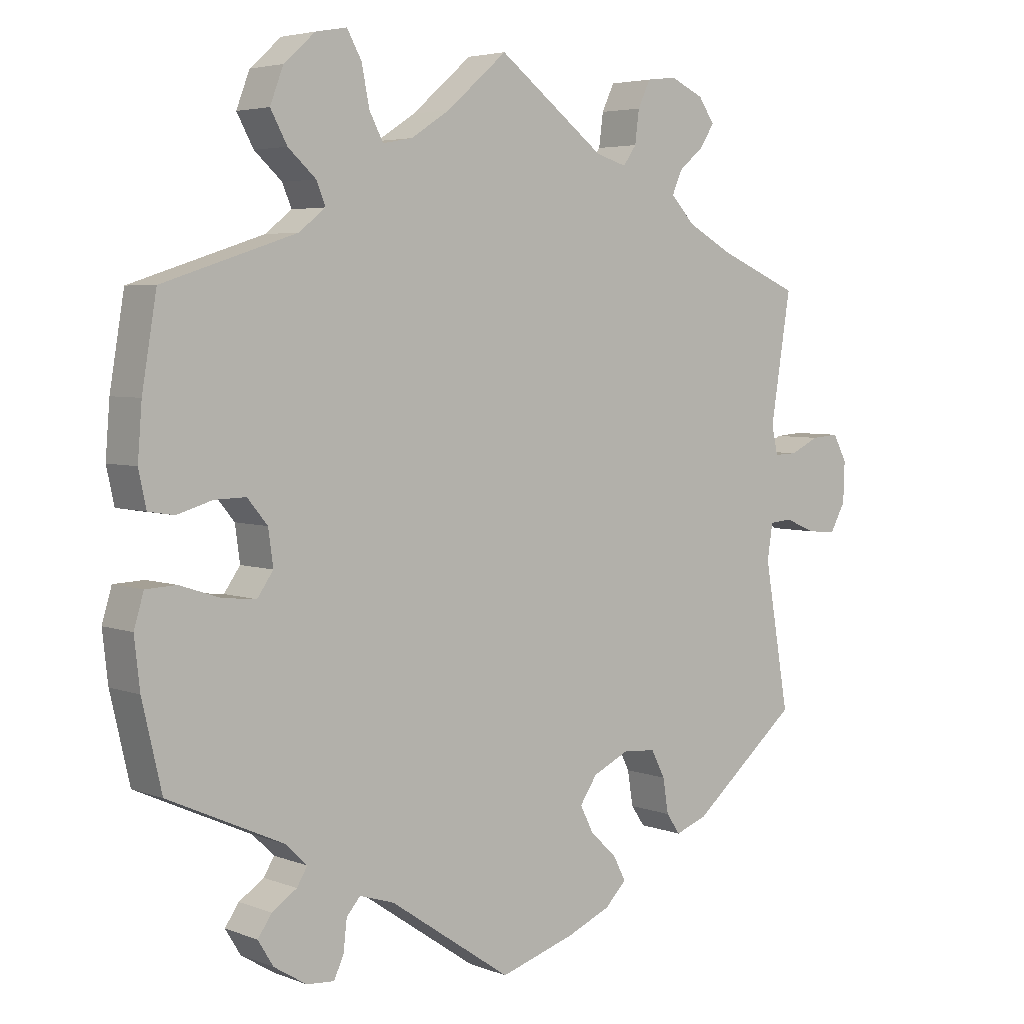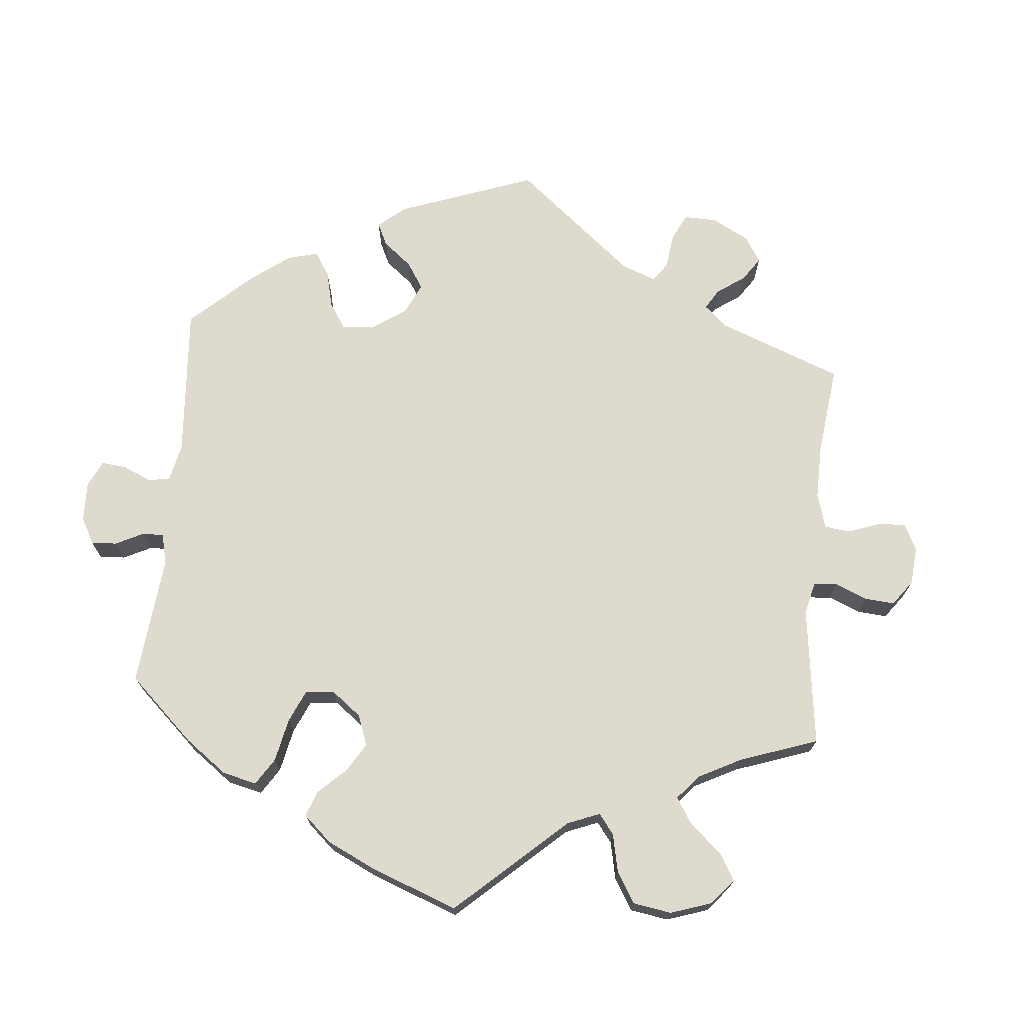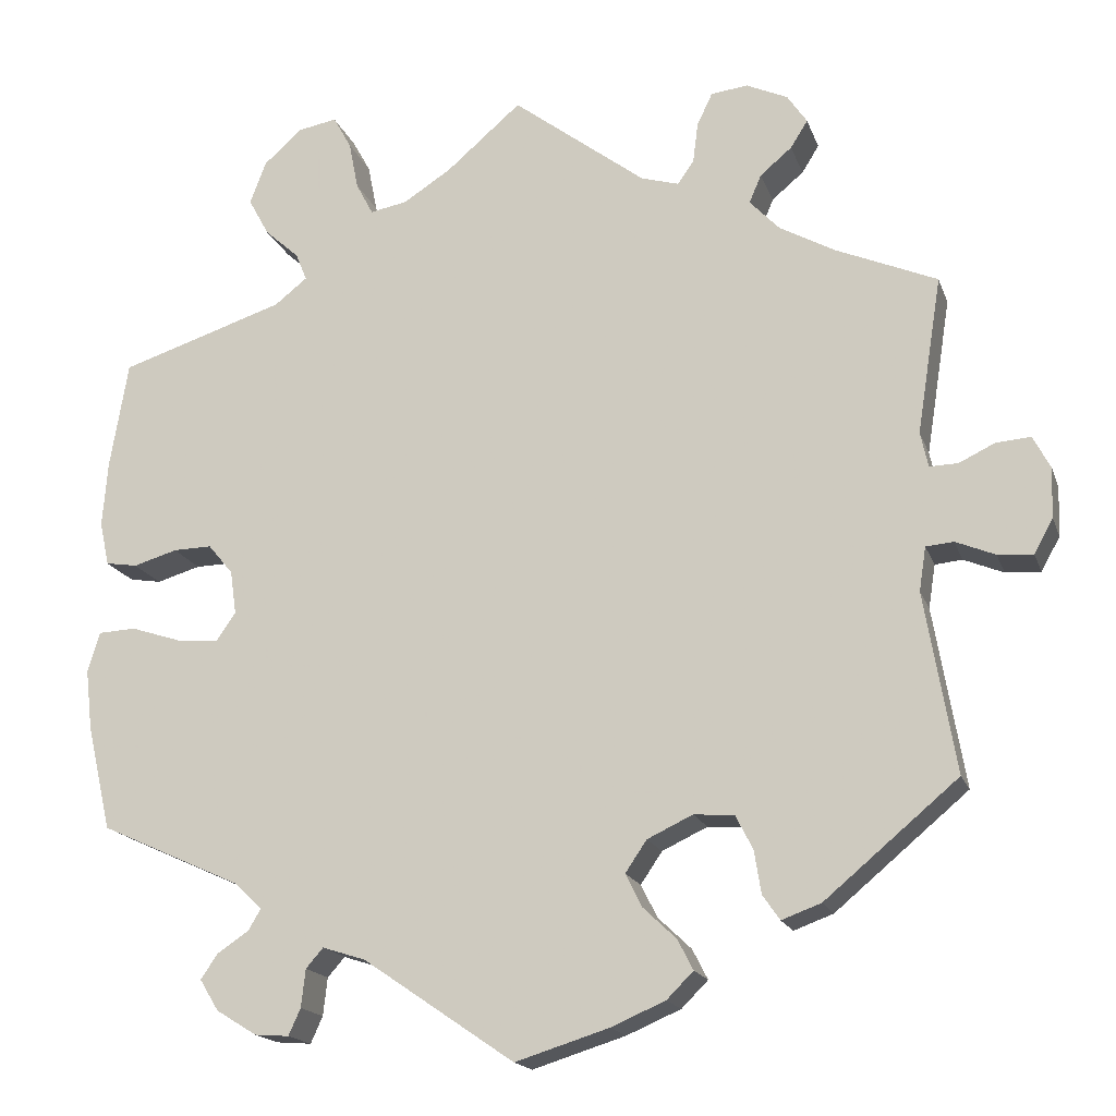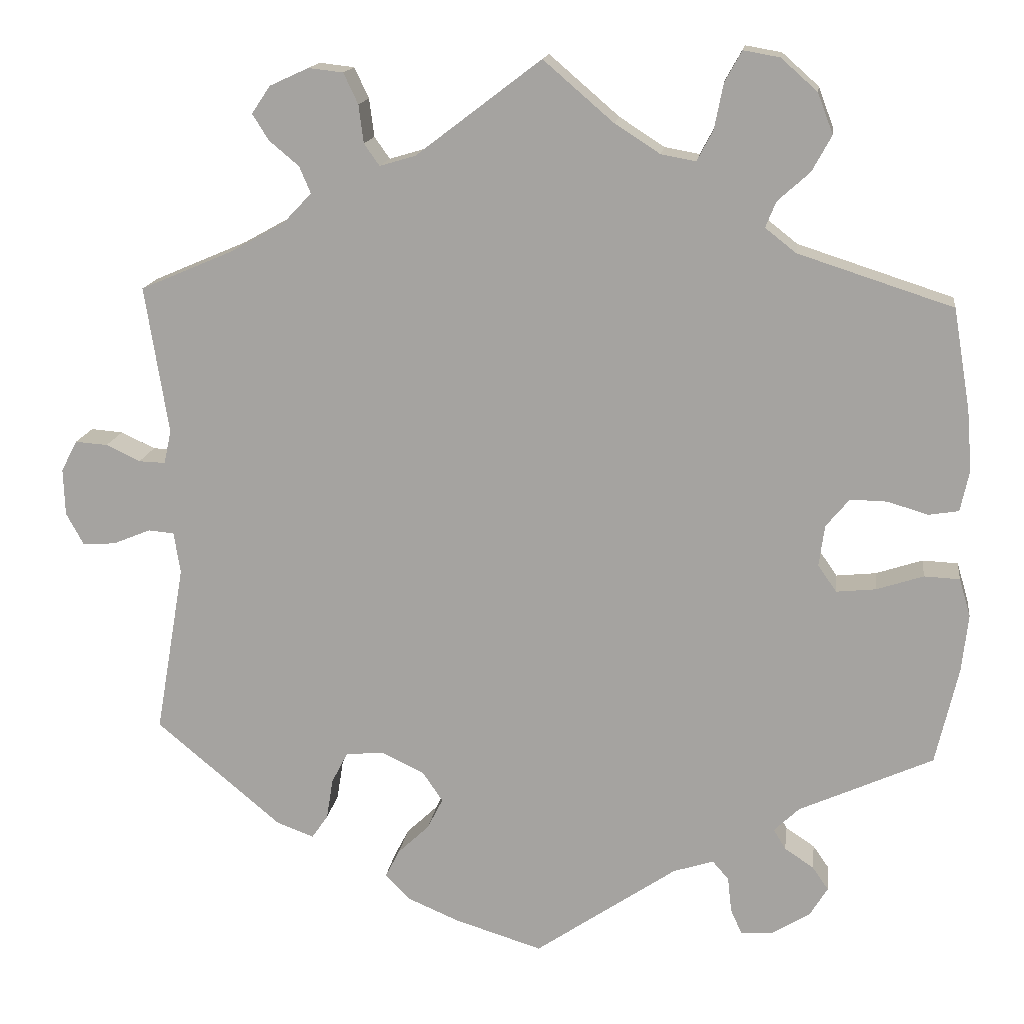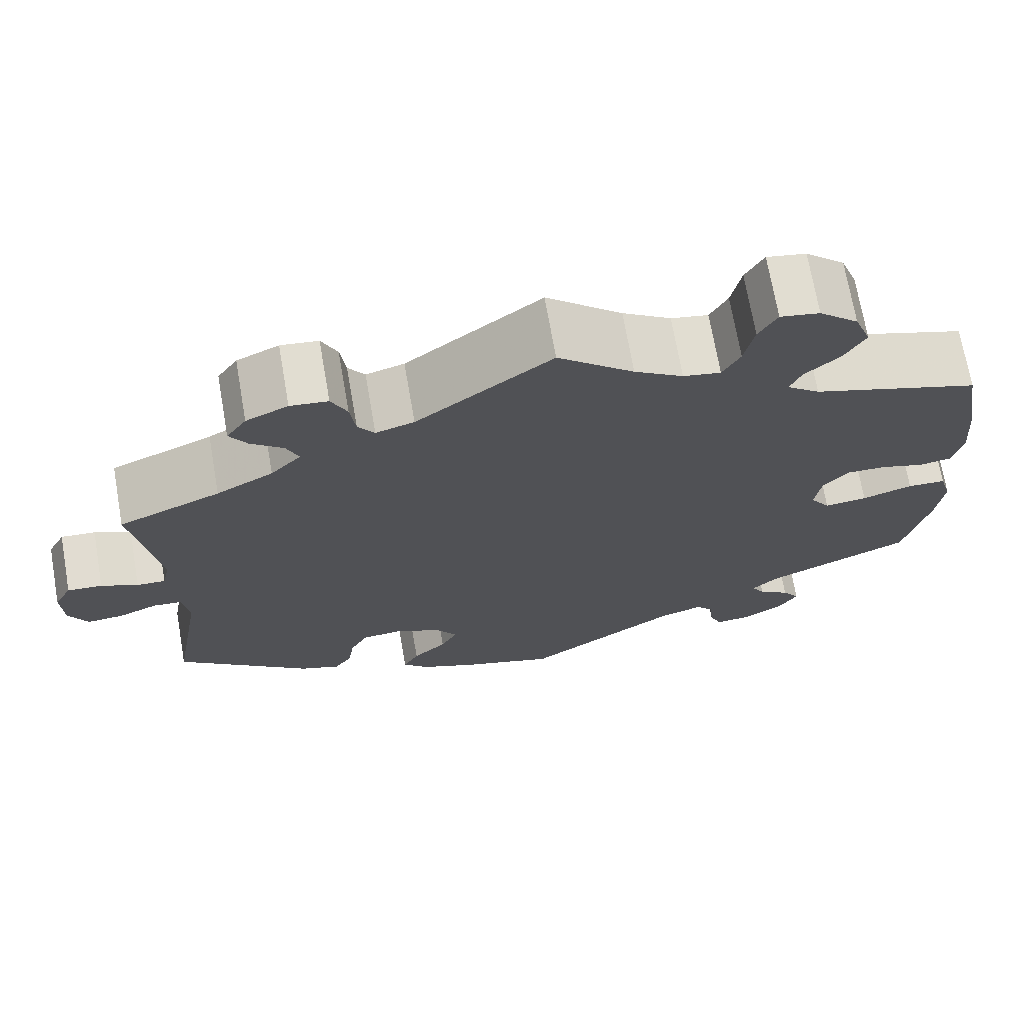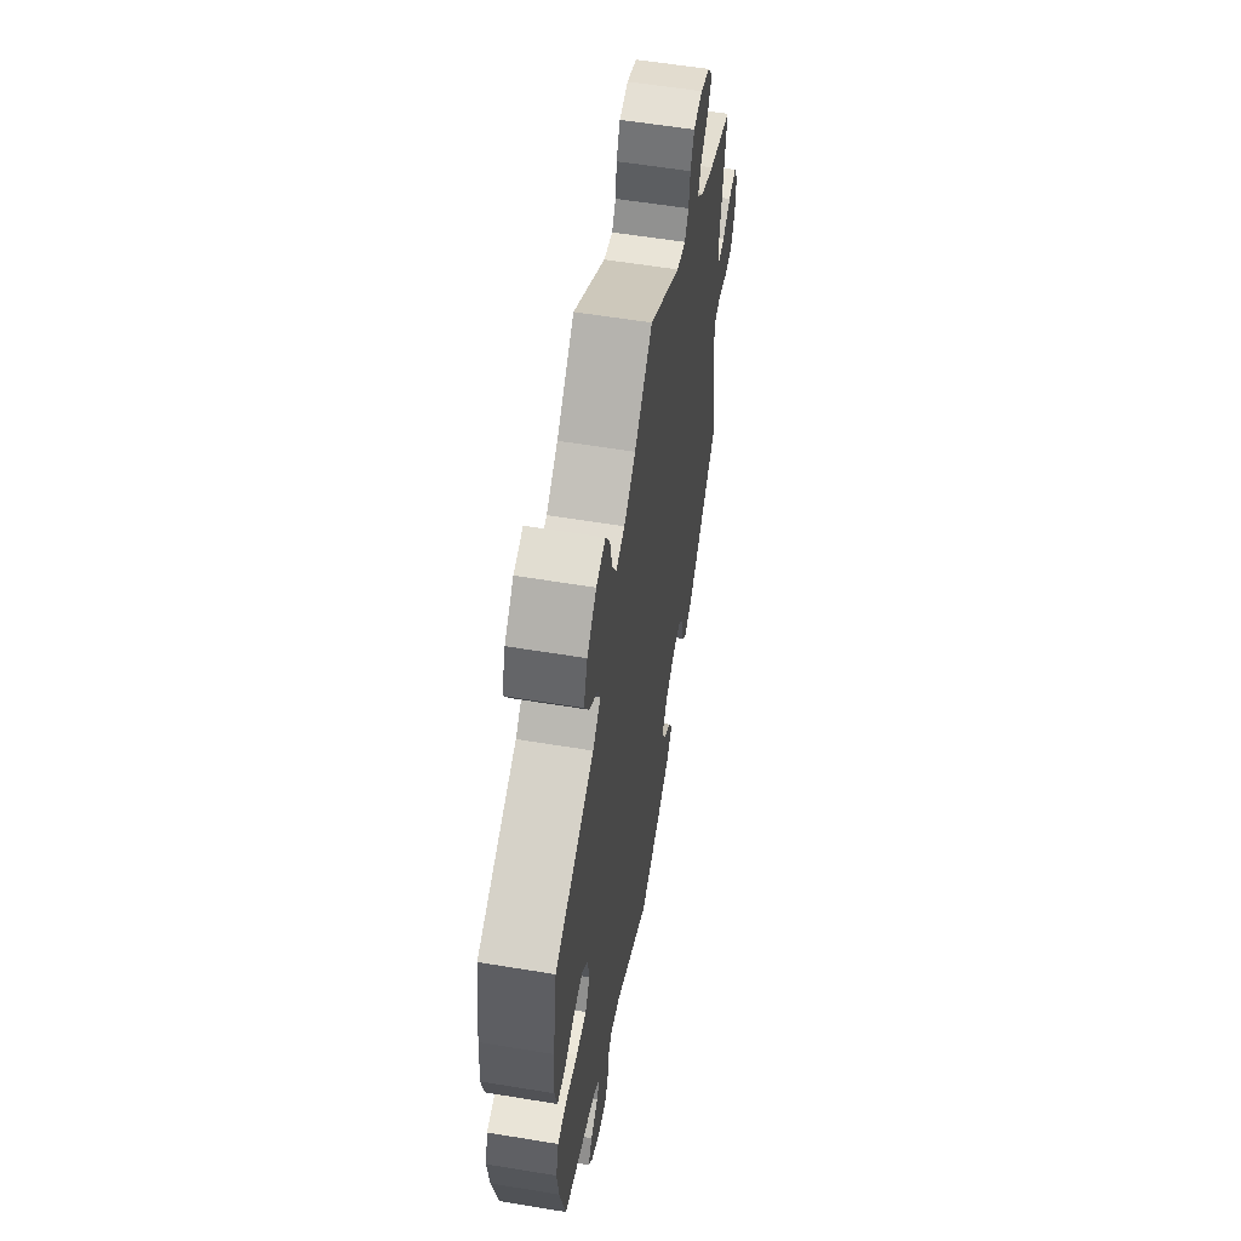
<metadata>
{"format":"obj","ext":"obj","renderer":"f3d","projection":"perspective","resolution":1024,"background":"white","views":[{"elev":4.5,"azim":-39.5,"up":"+Z"},{"elev":71.3,"azim":-54.7,"up":"+Y"},{"elev":-17.3,"azim":16.0,"up":"+Z"},{"elev":15.3,"azim":-172.5,"up":"+Z"},{"elev":70.8,"azim":170.1,"up":"+Z"},{"elev":58.2,"azim":-80.3,"up":"+Z"}]}
</metadata>
<code>
v -0.528 0.07 -0.168
v -0.536 0.07 -0.097
v -0.522 0.07 -0.05
v -0.478 0.07 -0.048
v -0.42 0.07 -0.067
v -0.371 0.07 -0.072
v -0.348 0.07 -0.039
v -0.355 0.07 0.012
v -0.384 0.07 0.047
v -0.429 0.07 0.046
v -0.48 0.07 0.031
v -0.517 0.07 0.037
v -0.528 0.07 0.088
v -0.522 0.07 0.164
v -0.501 0.07 0.289
v -0.309 0.07 0.351
v -0.271 0.07 0.381
v -0.284 0.07 0.413
v -0.324 0.07 0.449
v -0.348 0.07 0.493
v -0.329 0.07 0.543
v -0.284 0.07 0.583
v -0.239 0.07 0.591
v -0.218 0.07 0.553
v -0.207 0.07 0.497
v -0.187 0.07 0.459
v -0.144 0.07 0.467
v -0.088 0.07 0.503
v -0.001 0.07 0.578
v 0.154 0.07 0.46
v 0.198 0.07 0.447
v 0.217 0.07 0.474
v 0.223 0.07 0.521
v 0.241 0.07 0.559
v 0.284 0.07 0.564
v 0.332 0.07 0.542
v 0.355 0.07 0.508
v 0.335 0.07 0.476
v 0.298 0.07 0.445
v 0.284 0.07 0.412
v 0.319 0.07 0.375
v 0.384 0.07 0.339
v 0.501 0.07 0.289
v 0.472 0.07 0.106
v 0.481 0.07 0.065
v 0.514 0.07 0.066
v 0.556 0.07 0.086
v 0.596 0.07 0.089
v 0.616 0.07 0.051
v 0.614 0.07 -0.007
v 0.592 0.07 -0.047
v 0.551 0.07 -0.044
v 0.505 0.07 -0.025
v 0.473 0.07 -0.028
v 0.465 0.07 -0.079
v 0.501 0.07 -0.289
v 0.346 0.07 -0.419
v 0.3 0.07 -0.436
v 0.28 0.07 -0.407
v 0.272 0.07 -0.357
v 0.252 0.07 -0.318
v 0.205 0.07 -0.314
v 0.152 0.07 -0.339
v 0.127 0.07 -0.376
v 0.146 0.07 -0.414
v 0.185 0.07 -0.451
v 0.203 0.07 -0.486
v 0.172 0.07 -0.517
v 0.109 0.07 -0.544
v 0 0.07 -0.578
v -0.176 0.07 -0.458
v -0.226 0.07 -0.442
v -0.246 0.07 -0.465
v -0.251 0.07 -0.509
v -0.265 0.07 -0.54
v -0.305 0.07 -0.537
v -0.352 0.07 -0.508
v -0.374 0.07 -0.472
v -0.354 0.07 -0.443
v -0.318 0.07 -0.419
v -0.303 0.07 -0.394
v -0.334 0.07 -0.364
v -0.5 0.07 -0.289
v -0.528 0 -0.168
v -0.536 0 -0.097
v -0.522 0 -0.05
v -0.478 0 -0.048
v -0.42 0 -0.067
v -0.371 0 -0.072
v -0.348 0 -0.039
v -0.355 0 0.012
v -0.384 0 0.047
v -0.429 0 0.046
v -0.48 0 0.031
v -0.517 0 0.037
v -0.528 0 0.088
v -0.522 0 0.164
v -0.501 0 0.289
v -0.309 0 0.351
v -0.271 0 0.381
v -0.284 0 0.413
v -0.324 0 0.449
v -0.348 0 0.493
v -0.329 0 0.543
v -0.284 0 0.583
v -0.239 0 0.591
v -0.218 0 0.553
v -0.207 0 0.497
v -0.187 0 0.459
v -0.144 0 0.467
v -0.088 0 0.503
v -0.001 0 0.578
v 0.154 0 0.46
v 0.198 0 0.447
v 0.217 0 0.474
v 0.223 0 0.521
v 0.241 0 0.559
v 0.284 0 0.564
v 0.332 0 0.542
v 0.355 0 0.508
v 0.335 0 0.476
v 0.298 0 0.445
v 0.284 0 0.412
v 0.319 0 0.375
v 0.384 0 0.339
v 0.501 0 0.289
v 0.472 0 0.106
v 0.481 0 0.065
v 0.514 0 0.066
v 0.556 0 0.086
v 0.596 0 0.089
v 0.616 0 0.051
v 0.614 0 -0.007
v 0.592 0 -0.047
v 0.551 0 -0.044
v 0.505 0 -0.025
v 0.473 0 -0.028
v 0.465 0 -0.079
v 0.501 0 -0.289
v 0.346 0 -0.419
v 0.3 0 -0.436
v 0.28 0 -0.407
v 0.272 0 -0.357
v 0.252 0 -0.318
v 0.205 0 -0.314
v 0.152 0 -0.339
v 0.127 0 -0.376
v 0.146 0 -0.414
v 0.185 0 -0.451
v 0.203 0 -0.486
v 0.172 0 -0.517
v 0.109 0 -0.544
v 0 0 -0.578
v -0.176 0 -0.458
v -0.226 0 -0.442
v -0.246 0 -0.465
v -0.251 0 -0.509
v -0.265 0 -0.54
v -0.305 0 -0.537
v -0.352 0 -0.508
v -0.374 0 -0.472
v -0.354 0 -0.443
v -0.318 0 -0.419
v -0.303 0 -0.394
v -0.334 0 -0.364
v -0.5 0 -0.289
f 82 83 1 2
f 81 82 2 3
f 77 78 79 80
f 77 80 81
f 76 77 81
f 73 74 75 76
f 73 76 81
f 72 73 81 3
f 68 69 70 71
f 65 66 67 68
f 64 65 68 71
f 63 64 71 72
f 57 58 59 60
f 55 56 57 60
f 54 55 60 61
f 50 51 52 53
f 50 53 54
f 49 50 54
f 46 47 48 49
f 45 46 49 54
f 44 45 54 61
f 42 43 44 61
f 36 37 38 39
f 36 39 40
f 35 36 40
f 32 33 34 35
f 31 32 35 40
f 30 31 40 41
f 28 29 30
f 27 28 30 41
f 22 23 24 25
f 22 25 26
f 21 22 26
f 18 19 20 21
f 17 18 21 26
f 13 14 15 16
f 13 16 17
f 10 11 12 13
f 9 10 13 17
f 8 9 17 26
f 72 3 4 5
f 62 63 72 5
f 7 8 26 27
f 7 27 41 42
f 61 62 5 6
f 6 7 42 61
f 85 84 166 165
f 86 85 165 164
f 163 162 161 160
f 164 163 160
f 164 160 159
f 159 158 157 156
f 164 159 156
f 86 164 156 155
f 154 153 152 151
f 151 150 149 148
f 154 151 148 147
f 155 154 147 146
f 143 142 141 140
f 143 140 139 138
f 144 143 138 137
f 136 135 134 133
f 137 136 133
f 137 133 132
f 132 131 130 129
f 137 132 129 128
f 144 137 128 127
f 144 127 126 125
f 122 121 120 119
f 123 122 119
f 123 119 118
f 118 117 116 115
f 123 118 115 114
f 124 123 114 113
f 113 112 111
f 124 113 111 110
f 108 107 106 105
f 109 108 105
f 109 105 104
f 104 103 102 101
f 109 104 101 100
f 99 98 97 96
f 100 99 96
f 96 95 94 93
f 100 96 93 92
f 109 100 92 91
f 88 87 86 155
f 88 155 146 145
f 110 109 91 90
f 125 124 110 90
f 89 88 145 144
f 144 125 90 89
f 1 84 85 2
f 2 85 86 3
f 3 86 87 4
f 4 87 88 5
f 5 88 89 6
f 6 89 90 7
f 7 90 91 8
f 8 91 92 9
f 9 92 93 10
f 10 93 94 11
f 11 94 95 12
f 12 95 96 13
f 13 96 97 14
f 14 97 98 15
f 15 98 99 16
f 16 99 100 17
f 17 100 101 18
f 18 101 102 19
f 19 102 103 20
f 20 103 104 21
f 21 104 105 22
f 22 105 106 23
f 23 106 107 24
f 24 107 108 25
f 25 108 109 26
f 26 109 110 27
f 27 110 111 28
f 28 111 112 29
f 29 112 113 30
f 30 113 114 31
f 31 114 115 32
f 32 115 116 33
f 33 116 117 34
f 34 117 118 35
f 35 118 119 36
f 36 119 120 37
f 37 120 121 38
f 38 121 122 39
f 39 122 123 40
f 40 123 124 41
f 41 124 125 42
f 42 125 126 43
f 43 126 127 44
f 44 127 128 45
f 45 128 129 46
f 46 129 130 47
f 47 130 131 48
f 48 131 132 49
f 49 132 133 50
f 50 133 134 51
f 51 134 135 52
f 52 135 136 53
f 53 136 137 54
f 54 137 138 55
f 55 138 139 56
f 56 139 140 57
f 57 140 141 58
f 58 141 142 59
f 59 142 143 60
f 60 143 144 61
f 61 144 145 62
f 62 145 146 63
f 63 146 147 64
f 64 147 148 65
f 65 148 149 66
f 66 149 150 67
f 67 150 151 68
f 68 151 152 69
f 69 152 153 70
f 70 153 154 71
f 71 154 155 72
f 72 155 156 73
f 73 156 157 74
f 74 157 158 75
f 75 158 159 76
f 76 159 160 77
f 77 160 161 78
f 78 161 162 79
f 79 162 163 80
f 80 163 164 81
f 81 164 165 82
f 82 165 166 83
f 83 166 84 1

</code>
